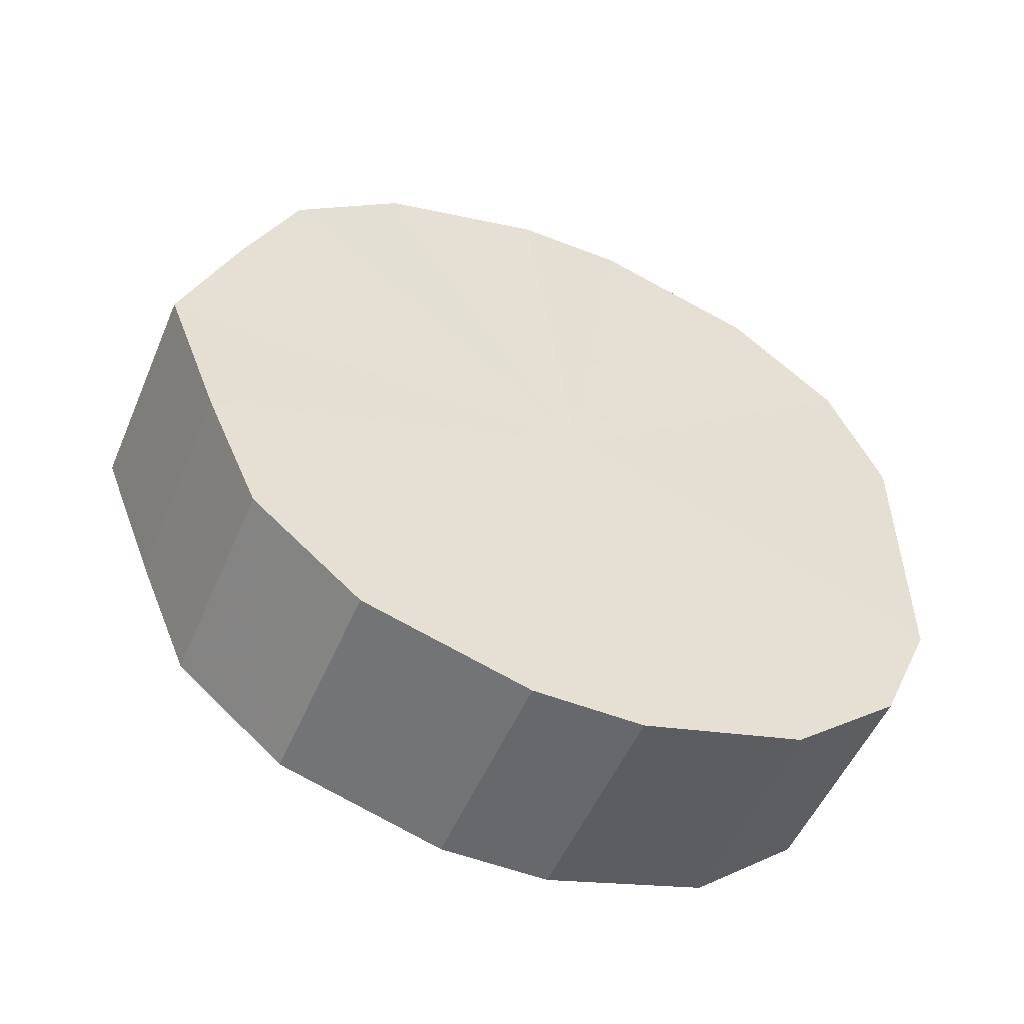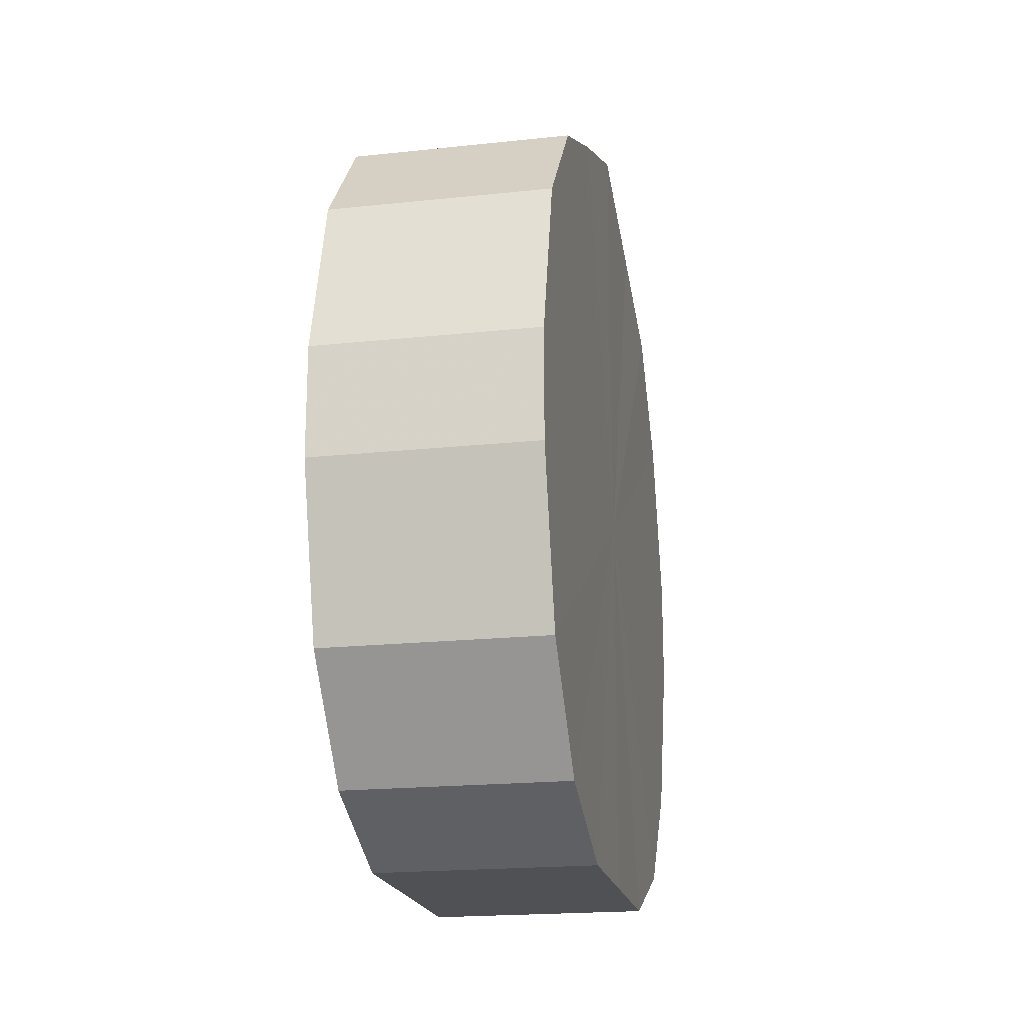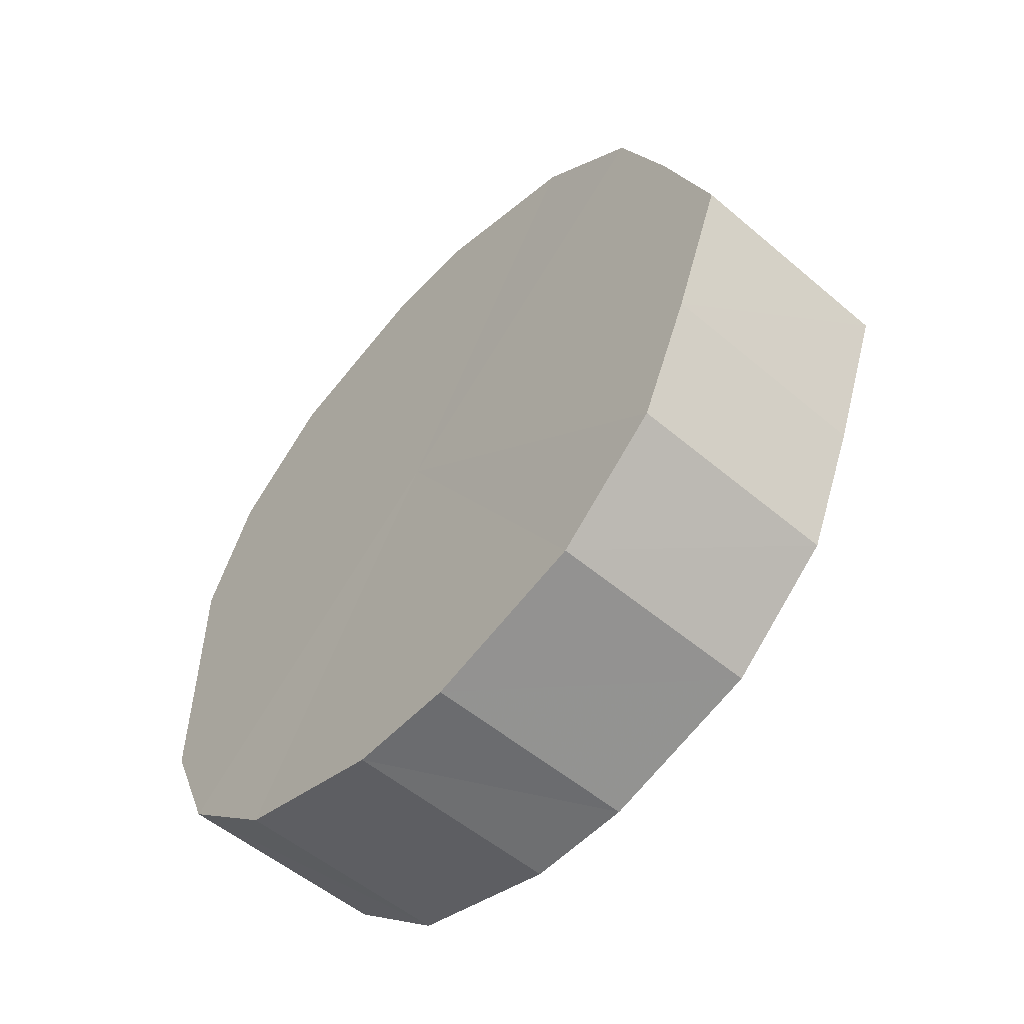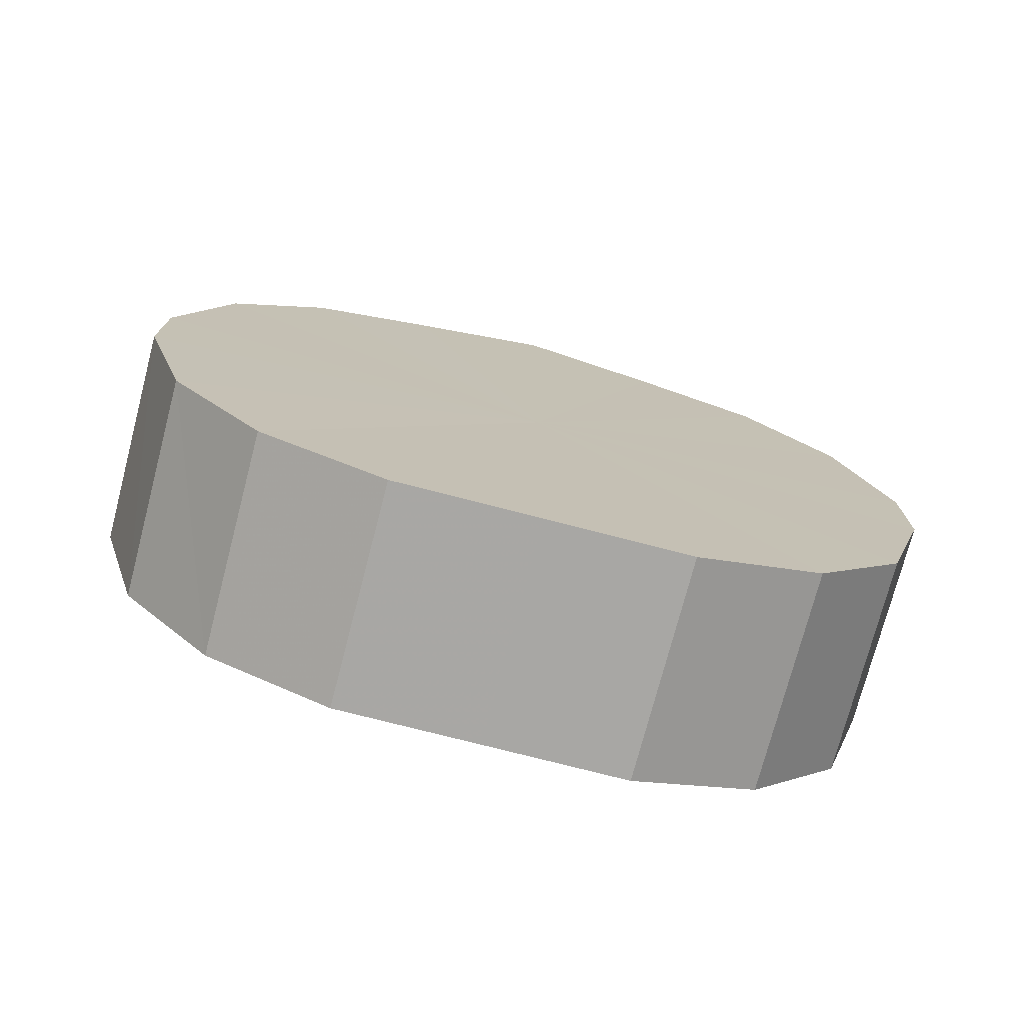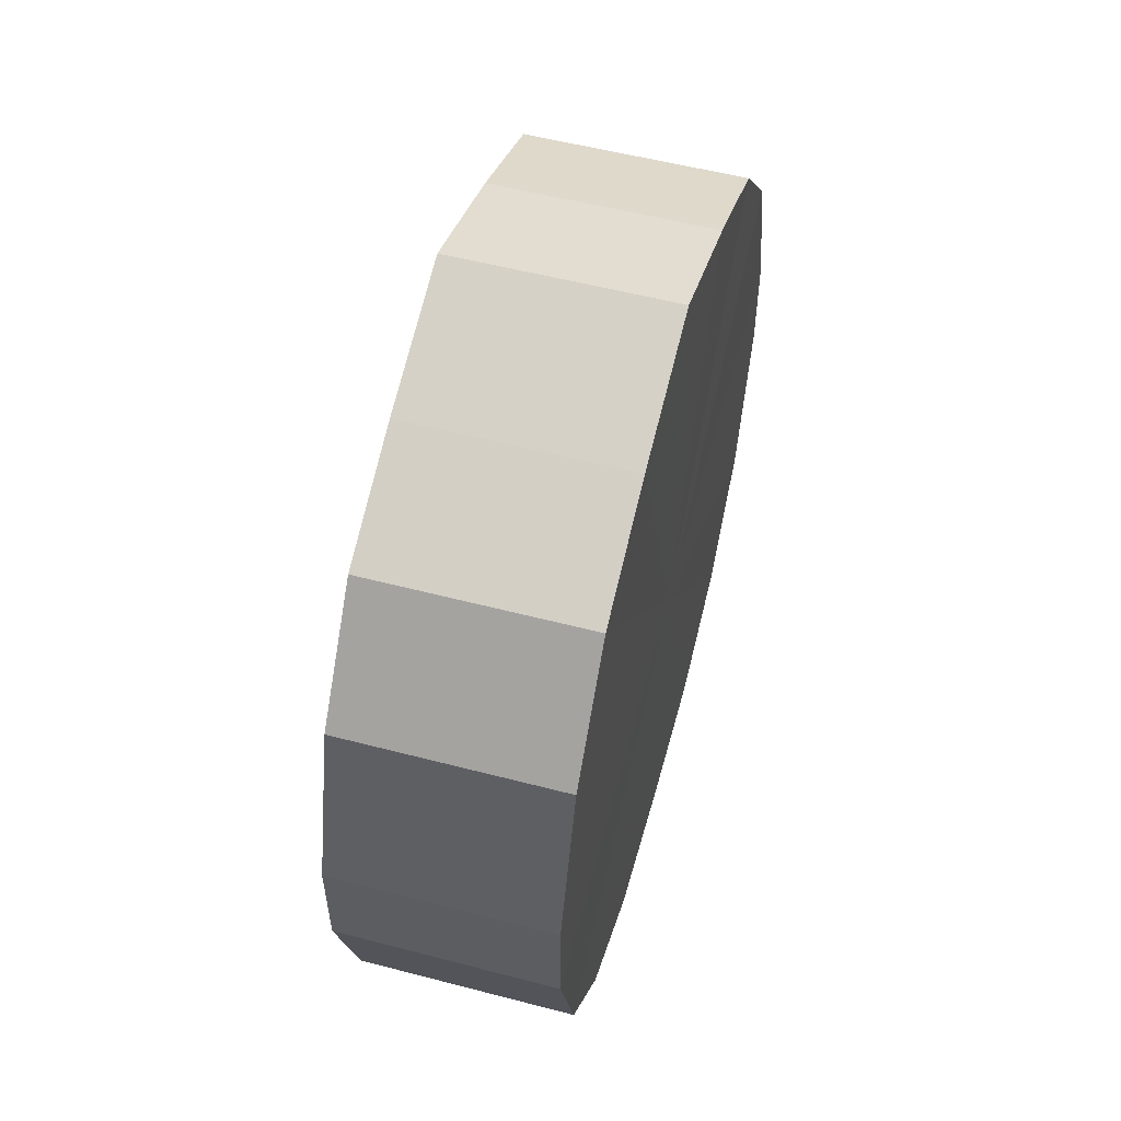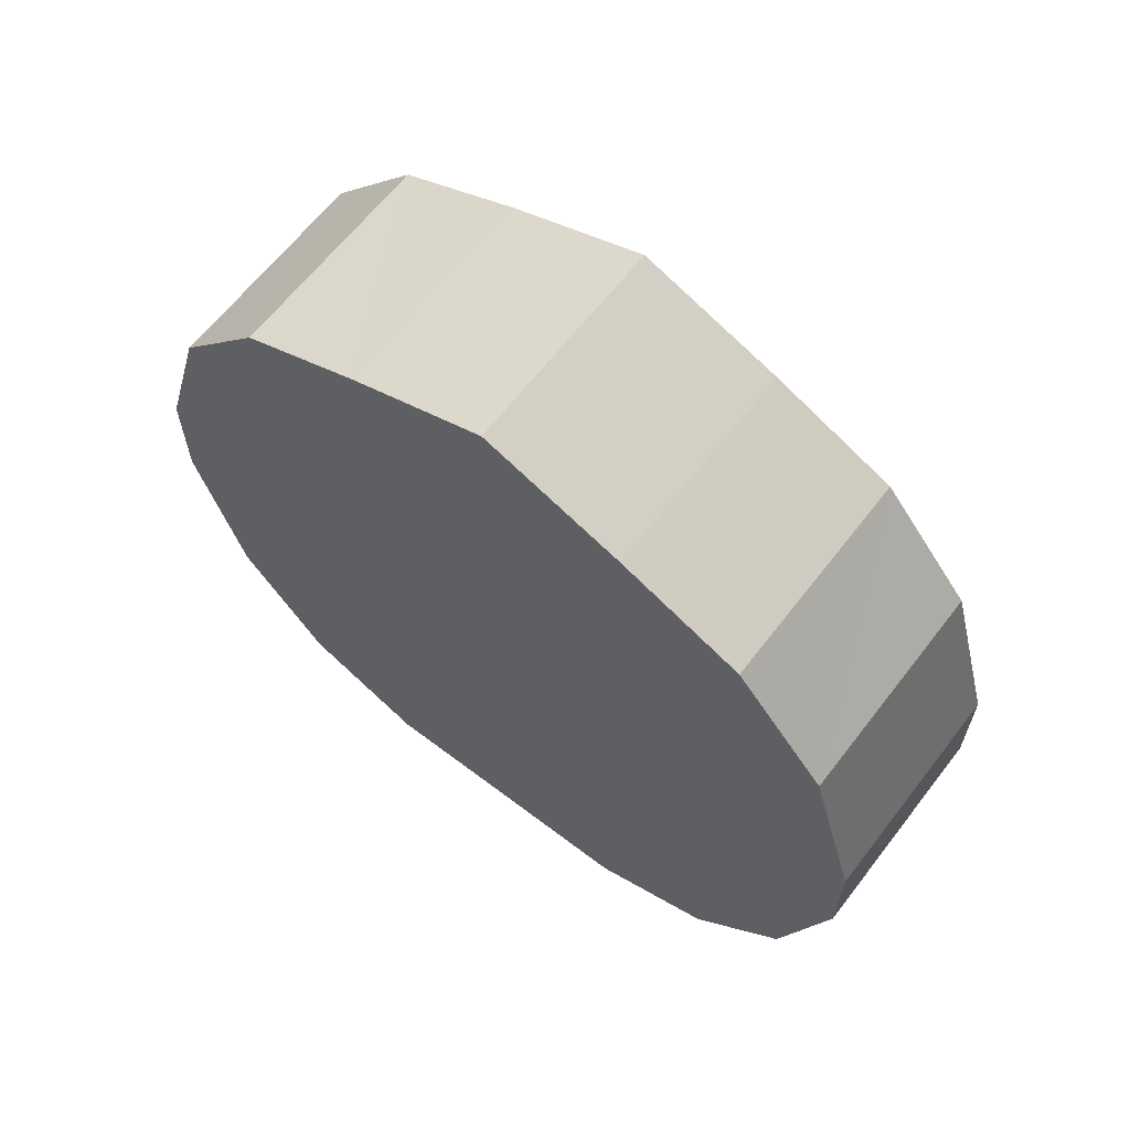
<metadata>
{"format":"obj","ext":"obj","renderer":"f3d","projection":"perspective","resolution":1024,"background":"white","views":[{"elev":-52.4,"azim":-112.8,"up":"+Z"},{"elev":-19.6,"azim":-168.7,"up":"+Y"},{"elev":-54.1,"azim":138.0,"up":"+Z"},{"elev":-74.8,"azim":-104.6,"up":"+Y"},{"elev":54.9,"azim":15.3,"up":"+Y"},{"elev":63.9,"azim":127.5,"up":"+Y"}]}
</metadata>
<code>
o 9609
v 2244 1852 10.49
v 2244 1852 10.51
v 2244 1852 10.49
v 2244 1852 10.54
v 2244 1852 10.51
v 2244 1852 10.46
v 2244 1852 10.46
v 2244 1852 10.55
v 2244 1852 10.54
v 2244 1852 10.44
v 2244 1852 10.44
v 2244 1852 10.56
v 2244 1852 10.55
v 2244 1852 10.42
v 2244 1852 10.42
v 2244 1852 10.56
v 2244 1852 10.56
v 2244 1852 10.41
v 2244 1852 10.41
v 2244 1852 10.55
v 2244 1852 10.56
v 2244 1852 10.41
v 2244 1852 10.41
v 2244 1852 10.54
v 2244 1852 10.55
v 2244 1852 10.42
v 2244 1852 10.42
v 2244 1852 10.51
v 2244 1852 10.54
v 2244 1852 10.44
v 2244 1852 10.44
v 2244 1852 10.49
v 2244 1852 10.51
v 2244 1852 10.46
v 2244 1852 10.46
v 2244 1852 10.49
v 2244 1852 10.49
v 2244 1852 10.51
v 2244 1852 10.51
v 2244 1852 10.54
v 2244 1852 10.54
v 2244 1852 10.46
v 2244 1852 10.49
v 2244 1852 10.44
v 2244 1852 10.46
v 2244 1852 10.55
v 2244 1852 10.55
v 2244 1852 10.42
v 2244 1852 10.44
v 2244 1852 10.41
v 2244 1852 10.42
v 2244 1852 10.56
v 2244 1852 10.56
v 2244 1852 10.41
v 2244 1852 10.41
v 2244 1852 10.42
v 2244 1852 10.41
v 2244 1852 10.56
v 2244 1852 10.56
v 2244 1852 10.44
v 2244 1852 10.42
v 2244 1852 10.46
v 2244 1852 10.44
v 2244 1852 10.55
v 2244 1852 10.55
v 2244 1852 10.49
v 2244 1852 10.46
v 2244 1852 10.51
v 2244 1852 10.49
v 2244 1852 10.54
v 2244 1852 10.54
v 2244 1852 10.51
v 2244 1852 10.49
v 2244 1852 10.51
v 2244 1852 10.49
v 2244 1852 10.54
v 2244 1852 10.46
v 2244 1852 10.55
v 2244 1852 10.44
v 2244 1852 10.56
v 2244 1852 10.42
v 2244 1852 10.56
v 2244 1852 10.41
v 2244 1852 10.55
v 2244 1852 10.41
v 2244 1852 10.54
v 2244 1852 10.42
v 2244 1852 10.51
v 2244 1852 10.44
v 2244 1852 10.49
v 2244 1852 10.46
v 2244 1852 10.49
v 2244 1852 10.49
v 2244 1852 10.51
v 2244 1852 10.46
v 2244 1852 10.54
v 2244 1852 10.44
v 2244 1852 10.55
v 2244 1852 10.42
v 2244 1852 10.56
v 2244 1852 10.41
v 2244 1852 10.56
v 2244 1852 10.41
v 2244 1852 10.55
v 2244 1852 10.42
v 2244 1852 10.54
v 2244 1852 10.44
v 2244 1852 10.51
v 2244 1852 10.46
v 2244 1852 10.49
f 1 2 3
f 2 4 5
f 6 1 7
f 4 8 9
f 10 6 11
f 8 12 13
f 14 10 15
f 12 16 17
f 18 14 19
f 16 20 21
f 22 18 23
f 20 24 25
f 26 22 27
f 24 28 29
f 30 26 31
f 28 32 33
f 34 30 35
f 32 34 36
f 37 38 39
f 39 40 41
f 42 43 37
f 44 45 42
f 41 46 47
f 48 49 44
f 50 51 48
f 47 52 53
f 54 55 50
f 56 57 54
f 53 58 59
f 60 61 56
f 62 63 60
f 59 64 65
f 66 67 62
f 68 69 66
f 65 70 71
f 71 72 68
f 73 74 75
f 73 76 74
f 73 75 77
f 73 78 76
f 73 77 79
f 73 80 78
f 73 79 81
f 73 82 80
f 73 81 83
f 73 84 82
f 73 83 85
f 73 86 84
f 73 85 87
f 73 88 86
f 73 87 89
f 73 90 88
f 73 89 91
f 73 91 90
f 92 93 94
f 92 95 93
f 92 94 96
f 92 97 95
f 92 96 98
f 92 99 97
f 92 98 100
f 92 101 99
f 92 100 102
f 92 103 101
f 92 102 104
f 92 105 103
f 92 104 106
f 92 107 105
f 92 106 108
f 92 109 107
f 92 108 110
f 92 110 109

</code>
